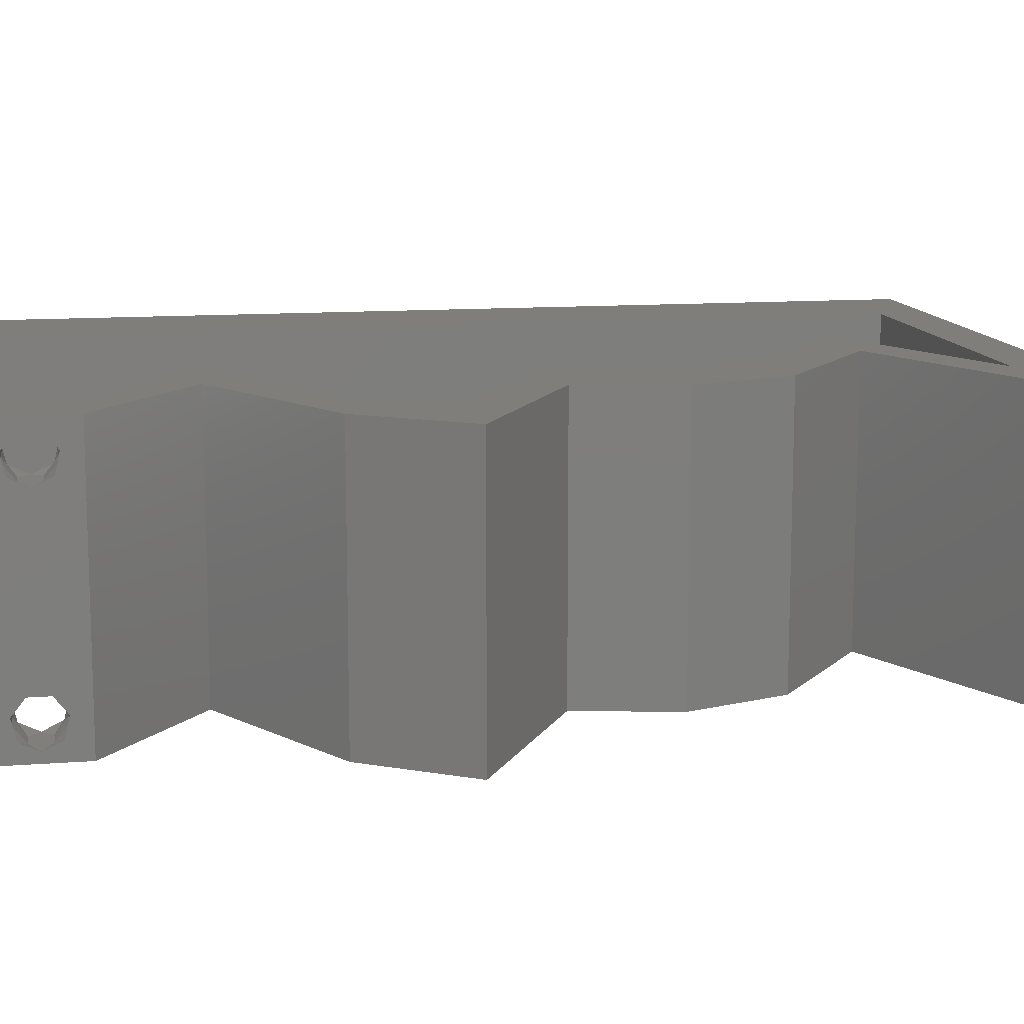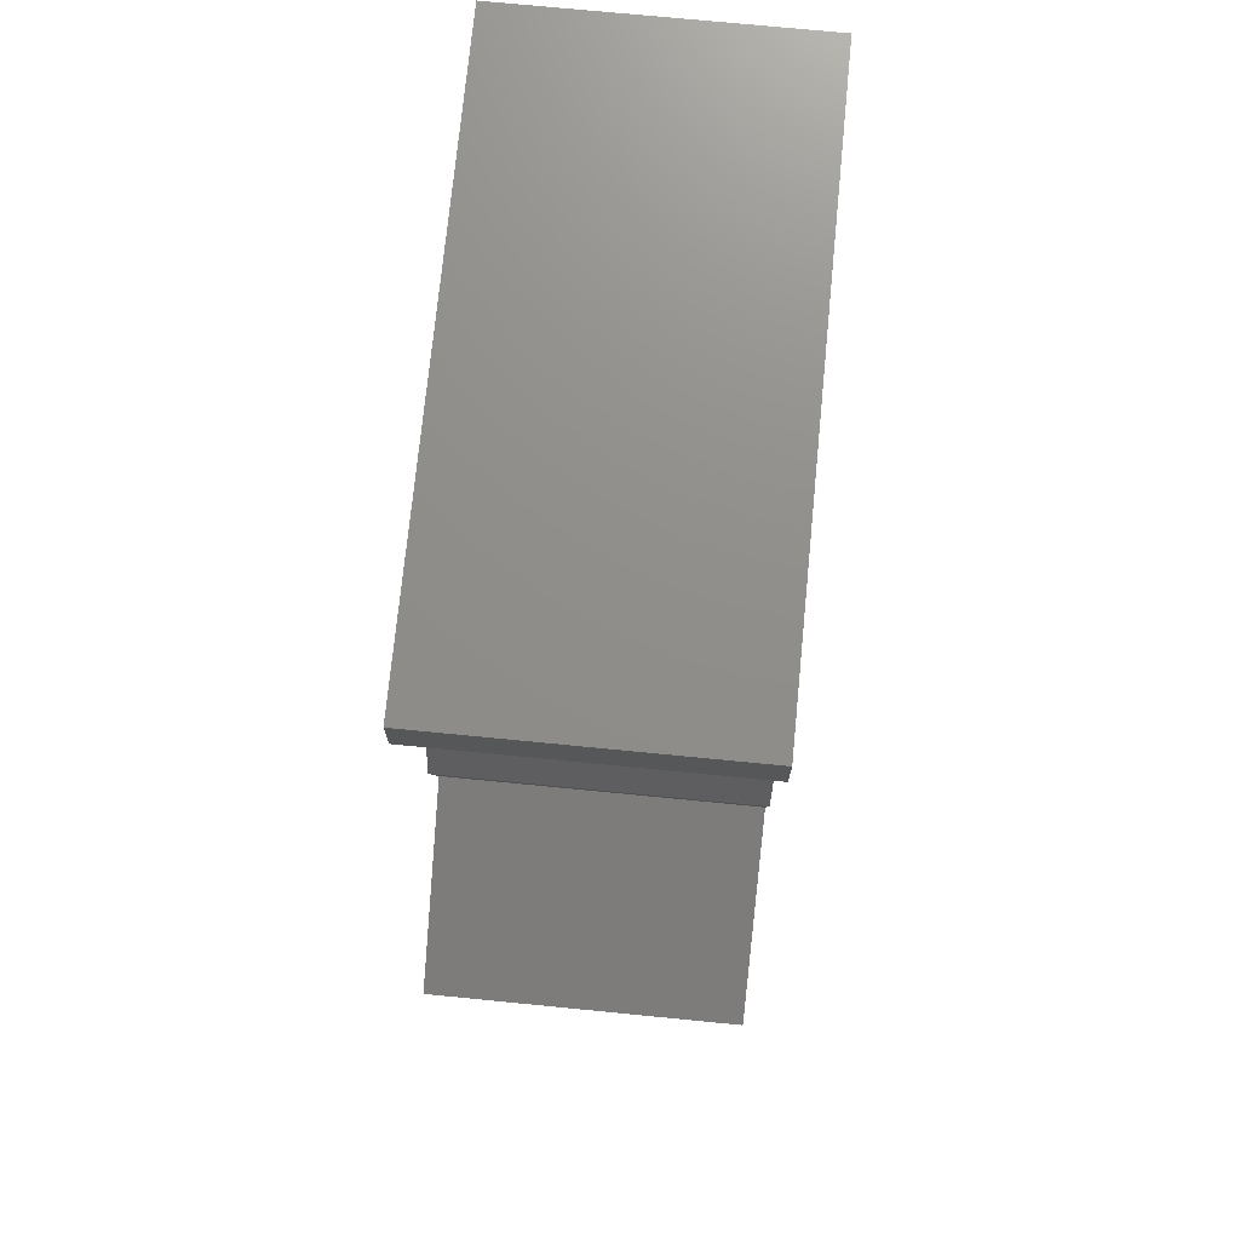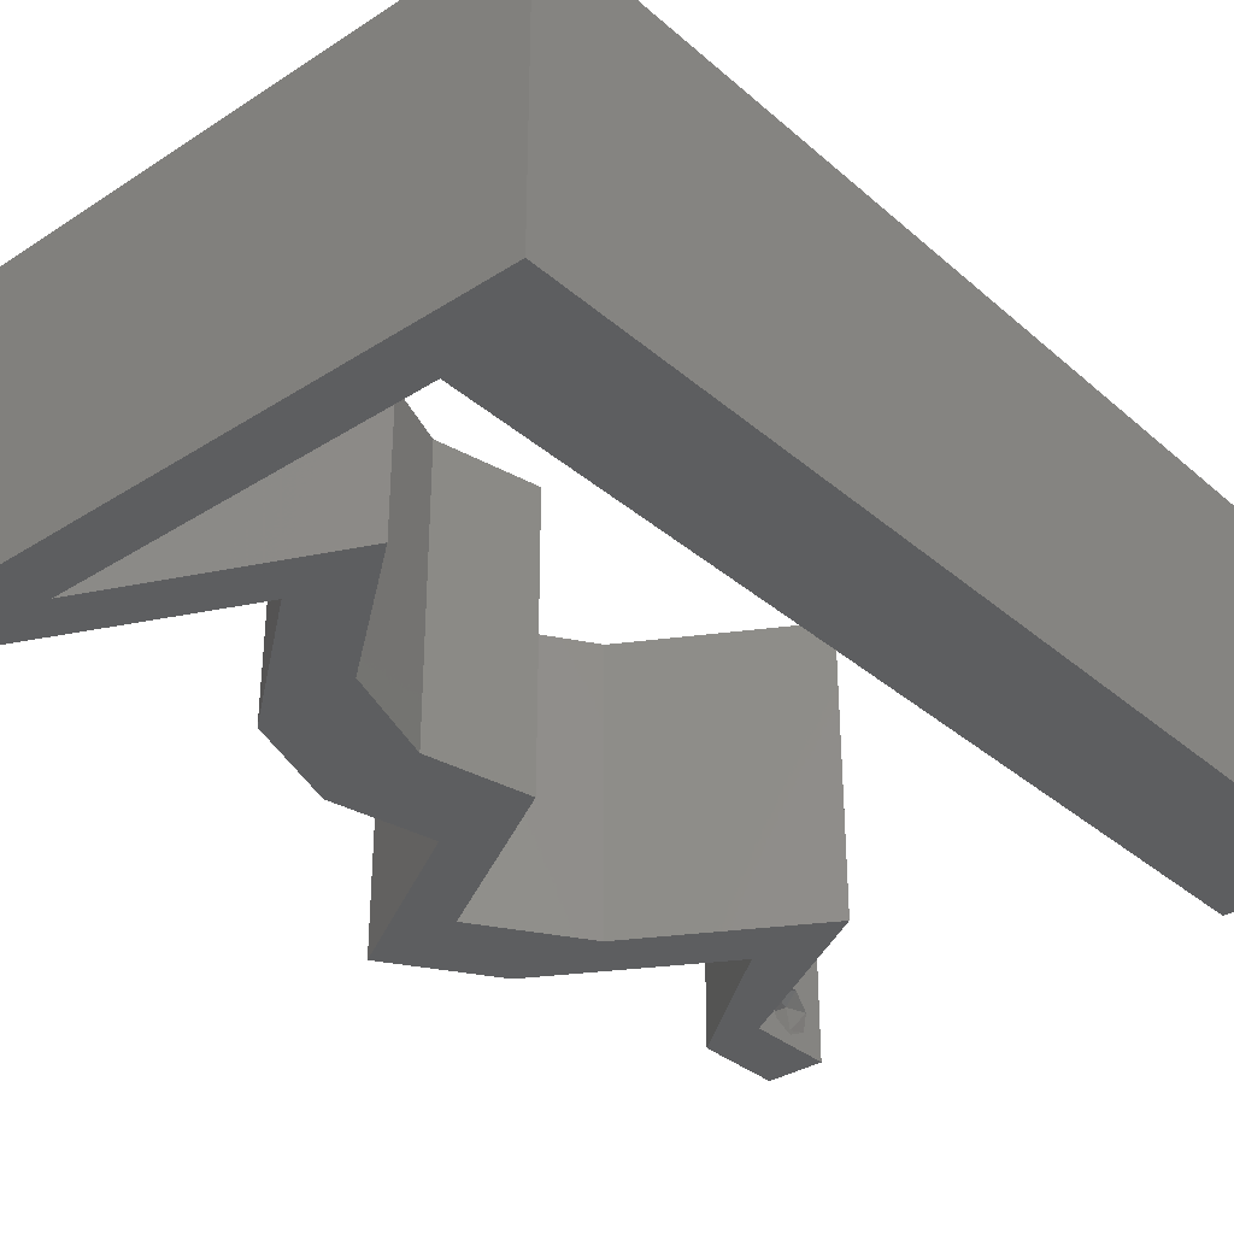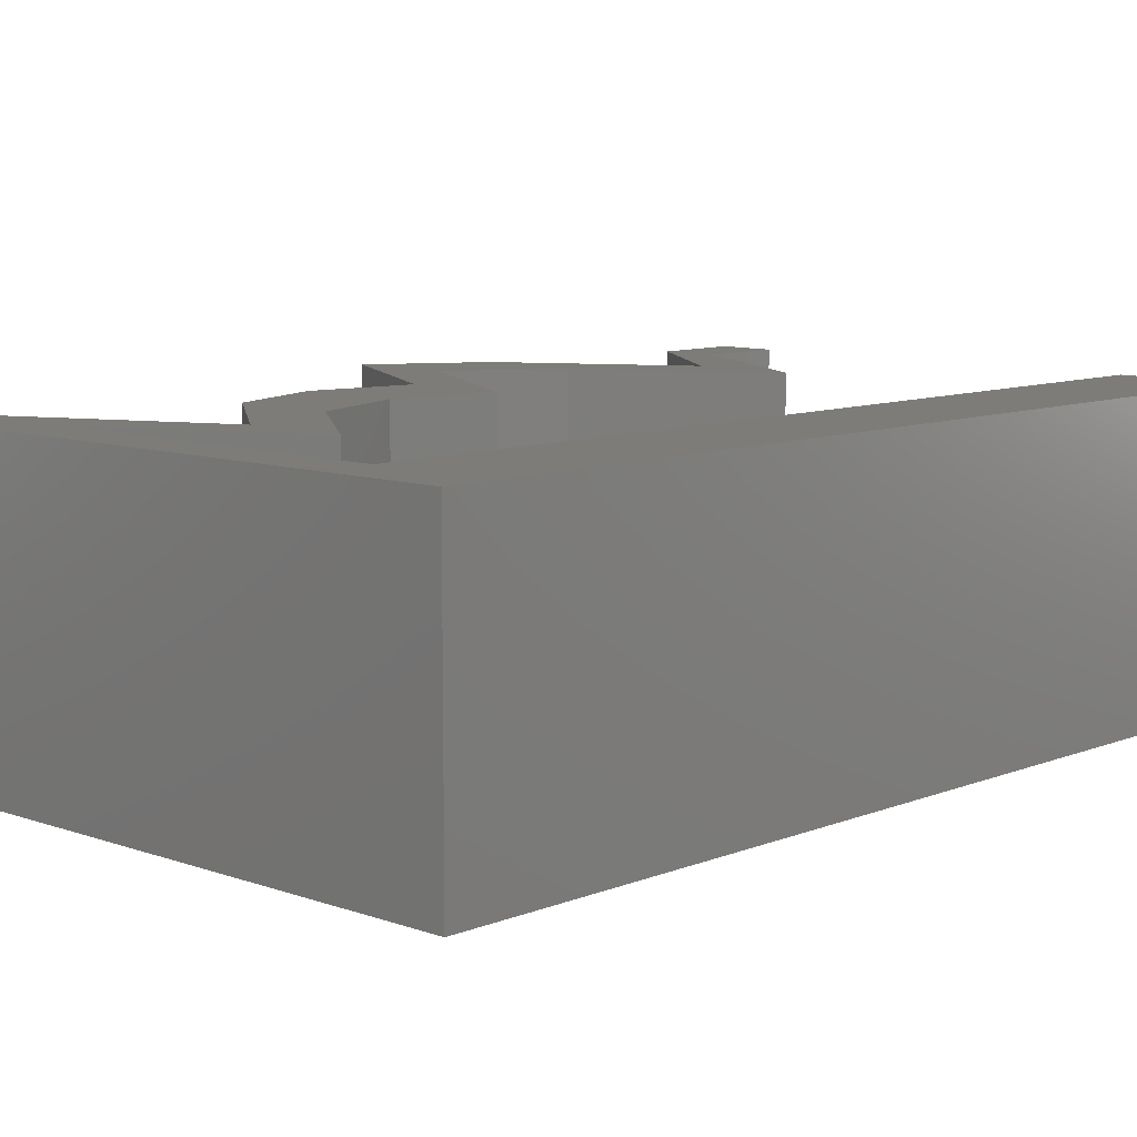
<metadata>
{"format":"stl","ext":"stl","renderer":"f3d","projection":"perspective","resolution":1024,"background":"white","views":[{"elev":12.0,"azim":79.6,"up":"+Z"},{"elev":73.5,"azim":95.6,"up":"+Y"},{"elev":-34.2,"azim":-139.1,"up":"+Z"},{"elev":9.1,"azim":-136.6,"up":"+Z"}]}
</metadata>
<code>
# stl→obj: 264 verts, 532 faces
v 0.04 0 0.01
v 0.04 -0.006 0.01
v 0.04 -0.002262 0.003932
v 0.04 -0.003 0.0159
v 0.04 -0.004657 0.002778
v 0.04 -0.006 0
v 0.04 -0.004329 0.00134
v 0.04 -0.001671 0.00134
v 0.04 0 0
v 0.04 -0.001343 0.002778
v 0.04 -0.003 0.0007
v 0.04 -0.002262 0.01913
v 0.04 -0.001343 0.01798
v 0.04 0 0.02
v 0.04 -0.004657 0.01798
v 0.04 -0.003738 0.01913
v 0.04 -0.006 0.02
v 0.04 -0.001671 0.01654
v 0.04 -0.004329 0.01654
v 0.04 -0.003738 0.003932
v 0.036 -0.006 0.01
v 0.036 0 0.01
v 0.036 -0.002262 0.003932
v 0.036 -0.003 0.0159
v 0.036 -0.004329 0.00134
v 0.036 -0.006 0
v 0.036 -0.004657 0.002778
v 0.036 -0.001343 0.002778
v 0.036 0 0
v 0.036 -0.001671 0.00134
v 0.036 -0.003 0.0007
v 0.036 0 0.02
v 0.036 -0.001343 0.01798
v 0.036 -0.002262 0.01913
v 0.036 -0.004657 0.01798
v 0.036 -0.006 0.02
v 0.036 -0.003738 0.01913
v 0.036 -0.001671 0.01654
v 0.036 -0.004329 0.01654
v 0.036 -0.003738 0.003932
v 0 -0.006 0.02
v 0.008 -0.006 0.02
v 0.004 -0.003 0.02
v 0.008 0 0.02
v 0 0 0.02
v 0.03507 0.02831 0.02
v 0.03658 0.03539 0.02
v 0.03235 0.03185 0.02
v 0.003998 0.005831 0.02
v 0.02996 0.003539 0.02
v 0.03086 0.007078 0.02
v 0.02392 0.007078 0.02
v 0.02987 0.01062 0.02
v 0.02813 0.02831 0.02
v 0.03406 0.04247 0.02
v 0.02964 0.03539 0.02
v 0.02712 0.04247 0.02
v 0.007993 0.01132 0.02
v 0 0.012 0.02
v 0.007987 0.02265 0.02
v 0 0.024 0.02
v 0.004329 0.01712 0.02
v 0.038 -0.003 0.02
v 0.02498 0.04954 0.02
v 0 0.048 0.02
v 0.007966 0.05662 0.02
v 0 0.06 0.02
v 0.01 0.06 0.02
v 0.03306 0.05662 0.02
v 0.04 0.05662 0.02
v 0.04 0.06 0.02
v 0.03 0.06 0.02
v 0.03249 0.05308 0.02
v 0.01804 0.04954 0.02
v 0.02555 0.05308 0.02
v 0.0343 0.02477 0.02
v 0.04124 0.02477 0.02
v 0.04047 0.02123 0.02
v 0.04277 0.01416 0.02
v 0.04741 0.02123 0.02
v 0.03583 0.01416 0.02
v 0.03681 0.01062 0.02
v 0.0247 0.05662 0.02
v 0.007973 0.0453 0.02
v 0.01633 0.05662 0.02
v 0 0.036 0.02
v 0.00798 0.03397 0.02
v 0.02 0.06 0.02
v 0 -0.006 0.01
v 0 -0.003 0.015
v 0 0 0.01
v 0 -0.006 0
v 0 -0.003 0.005
v 0 0 0
v 0.004 -0.006 0.015
v 0.008 -0.006 0.01
v 0.004 -0.006 0.005
v 0.008 -0.006 0
v 0 0.06 0
v 0 0.051 0.0086
v 0 0.06 0.01
v 0 0.009 0.0114
v 0 0.048 0
v 0 0.0415 0.009767
v 0 0.03 0.01
v 0 0.036 0
v 0 0.024 0
v 0 0.0185 0.01023
v 0 0.012 0
v 0 0.005337 0.005128
v 0 0.05466 0.01487
v 0.004 -0.003 0
v 0.008 0 0
v 0.03507 0.02831 0
v 0.03235 0.03185 0
v 0.03658 0.03539 0
v 0.003998 0.005831 0
v 0.02996 0.003539 0
v 0.02392 0.007078 0
v 0.03086 0.007078 0
v 0.02987 0.01062 0
v 0.02813 0.02831 0
v 0.03406 0.04247 0
v 0.02964 0.03539 0
v 0.02712 0.04247 0
v 0.007993 0.01132 0
v 0.007987 0.02265 0
v 0.004329 0.01712 0
v 0.038 -0.003 0
v 0.02498 0.04954 0
v 0.007966 0.05662 0
v 0.01 0.06 0
v 0.03306 0.05662 0
v 0.04 0.06 0
v 0.04 0.05662 0
v 0.03 0.06 0
v 0.03249 0.05308 0
v 0.01804 0.04954 0
v 0.02555 0.05308 0
v 0.0343 0.02477 0
v 0.04124 0.02477 0
v 0.04741 0.02123 0
v 0.04277 0.01416 0
v 0.04047 0.02123 0
v 0.03583 0.01416 0
v 0.03681 0.01062 0
v 0.0247 0.05662 0
v 0.007973 0.0453 0
v 0.01633 0.05662 0
v 0.00798 0.03397 0
v 0.02 0.06 0
v 0.008 0 0.01
v 0.008 -0.003 0.015
v 0.008 -0.003 0.005
v 0.015 0.06 0.01134
v 0.025 0.06 0.008977
v 0.006575 0.06 0.007337
v 0.03344 0.06 0.01273
v 0.04 0.06 0.01
v 0.03407 0.06 0.005945
v 0.005798 0.06 0.01422
v 0.04 0.05662 0.01
v 0.0331 0.05337 0.007888
v 0.02498 0.04954 0.01
v 0.0302 0.052 0.01426
v 0.03518 0.05435 0.01434
v 0.02952 0.04601 0.005676
v 0.02952 0.04601 0.01427
v 0.03406 0.04247 0.01
v 0.03532 0.03893 0.015
v 0.03658 0.03539 0.01
v 0.03532 0.03893 0.005
v 0.03582 0.03185 0.015
v 0.03507 0.02831 0.01
v 0.03582 0.03185 0.005
v 0.04124 0.02477 0.008707
v 0.04741 0.02123 0.01
v 0.03914 0.02598 0.01469
v 0.04309 0.02371 0.01474
v 0.04509 0.01769 0.015
v 0.04277 0.01416 0.01
v 0.04509 0.01769 0.005
v 0.03859 0.01167 0.004837
v 0.03478 0.009408 0.004915
v 0.03086 0.007078 0.01
v 0.0386 0.01168 0.01478
v 0.03479 0.009413 0.01474
v 0.03678 0.01059 0.009736
v 0.03543 0.003539 0.005676
v 0.03543 0.003539 0.01427
v 0.02789 0.004748 0.004909
v 0.02392 0.007078 0.01
v 0.03176 0.002482 0.004826
v 0.0279 0.004742 0.01472
v 0.03177 0.002477 0.01476
v 0.02992 0.003562 0.009718
v 0.02784 0.009408 0.004915
v 0.03165 0.01167 0.004837
v 0.03583 0.01416 0.01
v 0.02785 0.009413 0.01474
v 0.03166 0.01168 0.01478
v 0.02983 0.01059 0.009736
v 0.03815 0.01769 0.015
v 0.04047 0.02123 0.01
v 0.03815 0.01769 0.005
v 0.0343 0.02477 0.008707
v 0.02813 0.02831 0.01
v 0.03615 0.02371 0.01474
v 0.0322 0.02598 0.01469
v 0.02888 0.03185 0.015
v 0.02964 0.03539 0.01
v 0.02888 0.03185 0.005
v 0.02838 0.03893 0.015
v 0.02712 0.04247 0.01
v 0.02838 0.03893 0.005
v 0.02258 0.04601 0.005676
v 0.02258 0.04601 0.01427
v 0.01804 0.04954 0.01
v 0.02494 0.0528 0.007888
v 0.03306 0.05662 0.01
v 0.02784 0.05416 0.01426
v 0.02285 0.05181 0.01434
v 0.02051 0.05662 0.01249
v 0.02729 0.05662 0.01367
v 0.007966 0.05662 0.01
v 0.01374 0.05662 0.01367
v 0.0145 0.05662 0.006947
v 0.02652 0.05662 0.006947
v 0.02051 0.05662 0.005518
v 0.007971 0.04811 0.00823
v 0.007995 0.008515 0.00823
v 0.00799 0.01746 0.009674
v 0.007977 0.03916 0.009674
v 0.007983 0.02831 0.009891
v 0.007997 0.00496 0.01456
v 0.0385 -0.002262 0.01607
v 0.0375 -0.003738 0.01607
v 0.03712 -0.002262 0.01607
v 0.03888 -0.003738 0.01607
v 0.03873 -0.003 0.0193
v 0.03727 -0.001671 0.01866
v 0.03875 -0.001671 0.01866
v 0.03727 -0.004329 0.01866
v 0.03875 -0.004329 0.01866
v 0.03725 -0.003 0.0193
v 0.03873 -0.004657 0.01722
v 0.03725 -0.004657 0.01722
v 0.03798 -0.00134 0.01723
v 0.03687 -0.001344 0.01722
v 0.03914 -0.001343 0.01722
v 0.0375 -0.003738 0.0008684
v 0.03727 -0.002262 0.0008684
v 0.03874 -0.002242 0.0008785
v 0.03888 -0.003738 0.0008684
v 0.03727 -0.004329 0.00346
v 0.03873 -0.003 0.0041
v 0.03875 -0.004329 0.00346
v 0.03873 -0.001343 0.002022
v 0.03727 -0.001671 0.00346
v 0.03725 -0.001343 0.002022
v 0.03725 -0.003 0.0041
v 0.03875 -0.001671 0.00346
v 0.03873 -0.004657 0.002022
v 0.03725 -0.004657 0.002022
f 1 2 3
f 1 4 2
f 5 6 7
f 8 9 10
f 7 6 11
f 11 9 8
f 12 13 14
f 15 16 17
f 14 17 12
f 12 17 16
f 6 9 11
f 5 2 6
f 14 18 1
f 13 18 14
f 17 2 19
f 19 15 17
f 9 1 10
f 1 18 4
f 2 4 19
f 10 1 3
f 20 2 5
f 3 2 20
f 21 22 23
f 24 22 21
f 25 26 27
f 28 29 30
f 31 26 25
f 30 29 31
f 32 33 34
f 35 36 37
f 34 36 32
f 37 36 34
f 32 38 33
f 29 26 31
f 27 26 21
f 21 36 39
f 39 36 35
f 22 38 32
f 22 29 28
f 21 39 24
f 24 38 22
f 27 21 40
f 40 21 23
f 23 22 28
f 41 42 43
f 44 45 43
f 46 47 48
f 45 44 49
f 50 51 52
f 51 53 52
f 54 46 48
f 55 56 47
f 57 56 55
f 56 54 48
f 58 59 49
f 60 61 62
f 47 56 48
f 36 17 63
f 42 44 43
f 45 41 43
f 59 58 62
f 14 32 63
f 59 45 49
f 57 55 64
f 32 14 51
f 17 14 63
f 32 36 63
f 44 58 49
f 61 59 62
f 58 60 62
f 65 66 67
f 66 68 67
f 69 70 71
f 72 69 71
f 70 69 73
f 74 57 64
f 74 64 75
f 64 73 75
f 46 54 76
f 77 46 76
f 78 79 80
f 77 78 80
f 79 78 81
f 82 79 81
f 51 50 32
f 82 53 51
f 53 82 81
f 78 77 76
f 69 72 83
f 73 69 75
f 66 65 84
f 68 66 85
f 86 61 87
f 87 61 60
f 65 86 84
f 84 86 87
f 88 68 85
f 72 88 83
f 83 88 85
f 89 90 91
f 45 90 41
f 92 93 94
f 91 93 89
f 41 90 89
f 91 90 45
f 89 93 92
f 94 93 91
f 42 95 96
f 89 95 41
f 92 97 89
f 96 97 98
f 41 95 42
f 96 95 89
f 98 97 92
f 89 97 96
f 99 100 101
f 45 102 91
f 103 100 99
f 59 102 45
f 104 105 86
f 106 105 104
f 106 104 103
f 107 105 106
f 86 105 61
f 61 108 59
f 65 104 86
f 109 108 107
f 108 105 107
f 61 105 108
f 94 110 109
f 67 111 65
f 65 100 104
f 109 102 108
f 65 111 100
f 109 110 102
f 108 102 59
f 104 100 103
f 101 111 67
f 91 110 94
f 102 110 91
f 100 111 101
f 92 112 98
f 113 112 94
f 114 115 116
f 94 117 113
f 118 119 120
f 120 119 121
f 122 115 114
f 123 116 124
f 125 123 124
f 124 115 122
f 126 117 109
f 127 128 107
f 116 115 124
f 26 129 6
f 98 112 113
f 94 112 92
f 109 128 126
f 9 129 29
f 109 117 94
f 125 130 123
f 29 120 9
f 6 129 9
f 29 129 26
f 113 117 126
f 107 128 109
f 126 128 127
f 103 99 131
f 131 99 132
f 133 134 135
f 136 134 133
f 135 137 133
f 138 130 125
f 138 139 130
f 130 139 137
f 122 114 140
f 140 114 141
f 142 143 144
f 141 142 144
f 143 145 144
f 146 145 143
f 120 29 118
f 146 120 121
f 121 145 146
f 144 140 141
f 133 147 136
f 137 139 133
f 131 148 103
f 132 149 131
f 106 150 107
f 150 127 107
f 103 148 106
f 148 150 106
f 151 149 132
f 136 147 151
f 147 149 151
f 152 153 96
f 42 153 44
f 113 154 98
f 96 154 152
f 44 153 152
f 96 153 42
f 98 154 96
f 152 154 113
f 132 155 151
f 72 156 88
f 155 156 151
f 88 156 155
f 132 157 155
f 72 158 156
f 151 156 136
f 88 155 68
f 99 157 132
f 101 157 99
f 71 158 72
f 159 158 71
f 156 160 136
f 155 161 68
f 158 160 156
f 157 161 155
f 136 160 134
f 134 160 159
f 67 161 101
f 68 161 67
f 101 161 157
f 159 160 158
f 159 71 70
f 162 159 70
f 135 134 159
f 135 159 162
f 137 163 130
f 130 163 164
f 135 163 137
f 162 163 135
f 164 165 64
f 70 166 162
f 64 165 73
f 163 165 164
f 73 166 70
f 166 163 162
f 166 165 163
f 73 165 166
f 130 167 123
f 55 168 64
f 64 168 164
f 169 168 55
f 169 167 168
f 168 167 164
f 164 167 130
f 123 167 169
f 55 170 169
f 171 170 47
f 169 172 123
f 116 172 171
f 169 170 171
f 47 170 55
f 123 172 116
f 171 172 169
f 171 173 174
f 46 173 47
f 116 175 114
f 174 175 171
f 47 173 171
f 174 173 46
f 171 175 116
f 114 175 174
f 114 176 141
f 141 176 142
f 174 176 114
f 142 176 177
f 46 178 174
f 177 179 80
f 80 179 77
f 77 178 46
f 179 178 77
f 179 176 178
f 178 176 174
f 177 176 179
f 80 180 177
f 181 180 79
f 177 182 142
f 143 182 181
f 79 180 80
f 177 180 181
f 142 182 143
f 181 182 177
f 181 183 143
f 120 184 185
f 79 186 181
f 185 187 51
f 51 187 82
f 82 186 79
f 143 183 146
f 146 184 120
f 82 187 186
f 183 184 146
f 187 188 186
f 185 188 187
f 186 188 181
f 188 184 183
f 188 183 181
f 185 184 188
f 120 189 9
f 14 190 51
f 51 190 185
f 1 190 14
f 190 189 185
f 1 189 190
f 185 189 120
f 9 189 1
f 2 17 36
f 21 2 36
f 26 6 2
f 26 2 21
f 119 191 192
f 22 193 29
f 192 194 52
f 32 195 22
f 50 195 32
f 52 194 50
f 29 193 118
f 118 191 119
f 50 194 195
f 194 196 195
f 193 191 118
f 192 196 194
f 195 196 22
f 196 191 193
f 192 191 196
f 196 193 22
f 192 197 119
f 145 198 199
f 52 200 192
f 199 201 81
f 81 201 53
f 53 200 52
f 121 198 145
f 119 197 121
f 201 200 53
f 121 197 198
f 201 202 200
f 199 202 201
f 200 202 192
f 198 197 202
f 199 198 202
f 202 197 192
f 81 203 199
f 204 203 78
f 199 205 145
f 144 205 204
f 78 203 81
f 199 203 204
f 204 205 199
f 145 205 144
f 144 206 140
f 140 206 122
f 204 206 144
f 122 206 207
f 78 208 204
f 207 209 54
f 54 209 76
f 76 208 78
f 76 209 208
f 209 206 208
f 207 206 209
f 208 206 204
f 56 210 54
f 207 210 211
f 211 212 207
f 122 212 124
f 54 210 207
f 211 210 56
f 207 212 122
f 124 212 211
f 56 213 211
f 214 213 57
f 211 215 124
f 125 215 214
f 211 213 214
f 57 213 56
f 124 215 125
f 214 215 211
f 125 216 138
f 74 217 57
f 57 217 214
f 218 217 74
f 217 216 214
f 218 216 217
f 214 216 125
f 138 216 218
f 139 219 133
f 133 219 220
f 138 219 139
f 218 219 138
f 220 221 69
f 74 222 218
f 69 221 75
f 219 221 220
f 75 222 74
f 222 219 218
f 222 221 219
f 75 221 222
f 85 223 83
f 69 224 220
f 225 226 66
f 131 227 225
f 220 228 133
f 223 227 229
f 229 228 223
f 66 226 85
f 83 224 69
f 149 227 131
f 133 228 147
f 226 227 223
f 223 228 224
f 147 229 149
f 85 226 223
f 223 224 83
f 147 228 229
f 229 227 149
f 225 227 226
f 224 228 220
f 84 230 66
f 225 230 131
f 113 231 152
f 127 232 126
f 148 233 150
f 60 234 87
f 131 230 148
f 126 231 113
f 127 234 232
f 233 234 150
f 232 234 60
f 87 234 233
f 58 235 231
f 150 234 127
f 58 232 60
f 87 233 84
f 58 231 232
f 233 230 84
f 44 235 58
f 232 231 126
f 148 230 233
f 152 235 44
f 231 235 152
f 66 230 225
f 24 4 236
f 4 24 237
f 24 236 238
f 4 237 239
f 240 241 242
f 243 240 244
f 241 240 245
f 240 243 245
f 246 243 244
f 243 246 247
f 246 237 247
f 238 248 249
f 236 248 238
f 237 246 239
f 12 16 240
f 34 33 241
f 35 37 243
f 12 240 242
f 240 16 244
f 34 241 245
f 243 37 245
f 13 12 242
f 16 15 244
f 37 34 245
f 35 243 247
f 237 39 247
f 39 35 247
f 15 19 246
f 242 241 248
f 15 246 244
f 236 18 250
f 248 236 250
f 241 33 249
f 13 242 250
f 246 19 239
f 24 39 237
f 4 18 236
f 248 241 249
f 38 24 238
f 19 4 239
f 242 248 250
f 38 238 249
f 33 38 249
f 18 13 250
f 11 31 251
f 31 11 252
f 252 11 253
f 11 251 254
f 255 256 257
f 258 259 260
f 256 255 261
f 259 258 262
f 259 256 261
f 256 259 262
f 252 258 260
f 263 255 257
f 255 263 264
f 258 252 253
f 263 251 264
f 251 263 254
f 23 28 259
f 3 20 256
f 27 40 255
f 8 10 258
f 259 28 260
f 256 20 257
f 23 259 261
f 3 256 262
f 255 40 261
f 258 10 262
f 28 30 260
f 20 5 257
f 40 23 261
f 10 3 262
f 30 31 252
f 27 255 264
f 30 252 260
f 251 25 264
f 25 27 264
f 5 7 263
f 5 263 257
f 8 258 253
f 263 7 254
f 31 25 251
f 7 11 254
f 11 8 253

</code>
